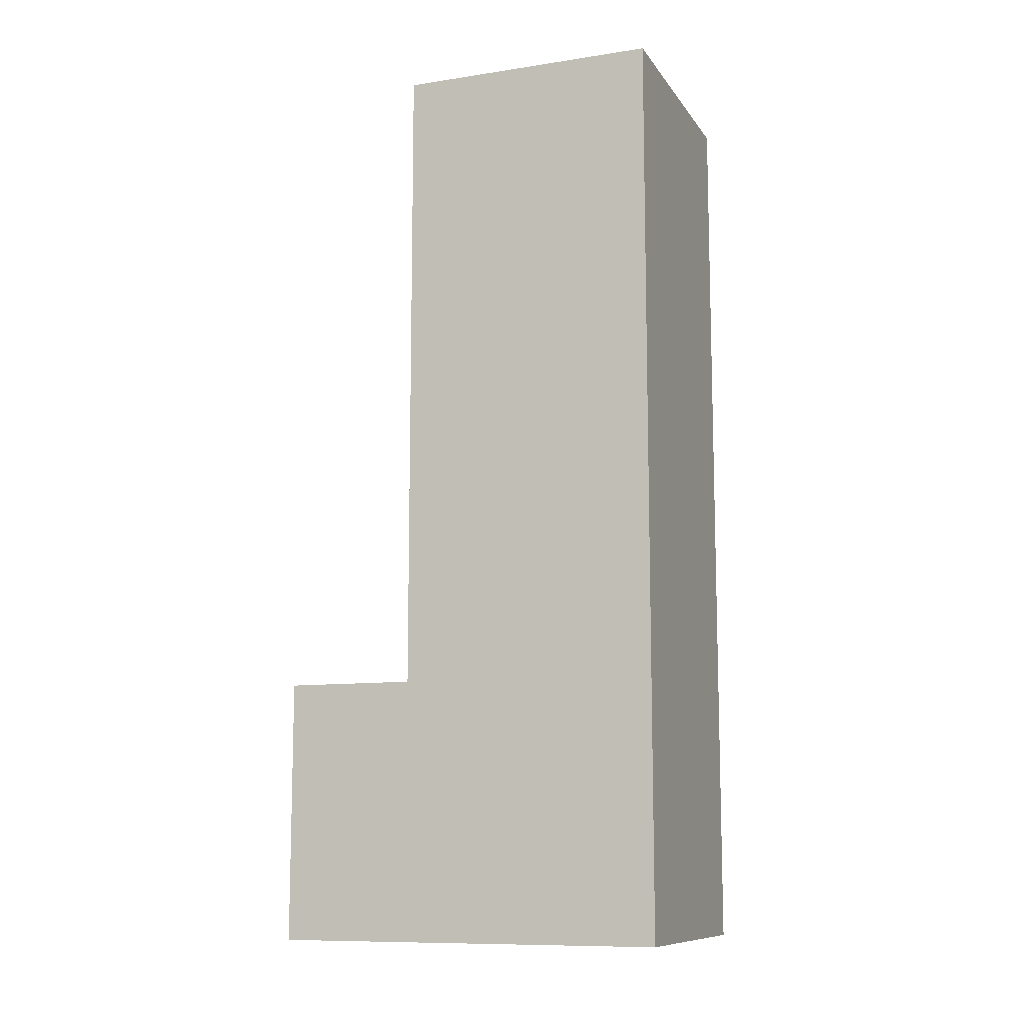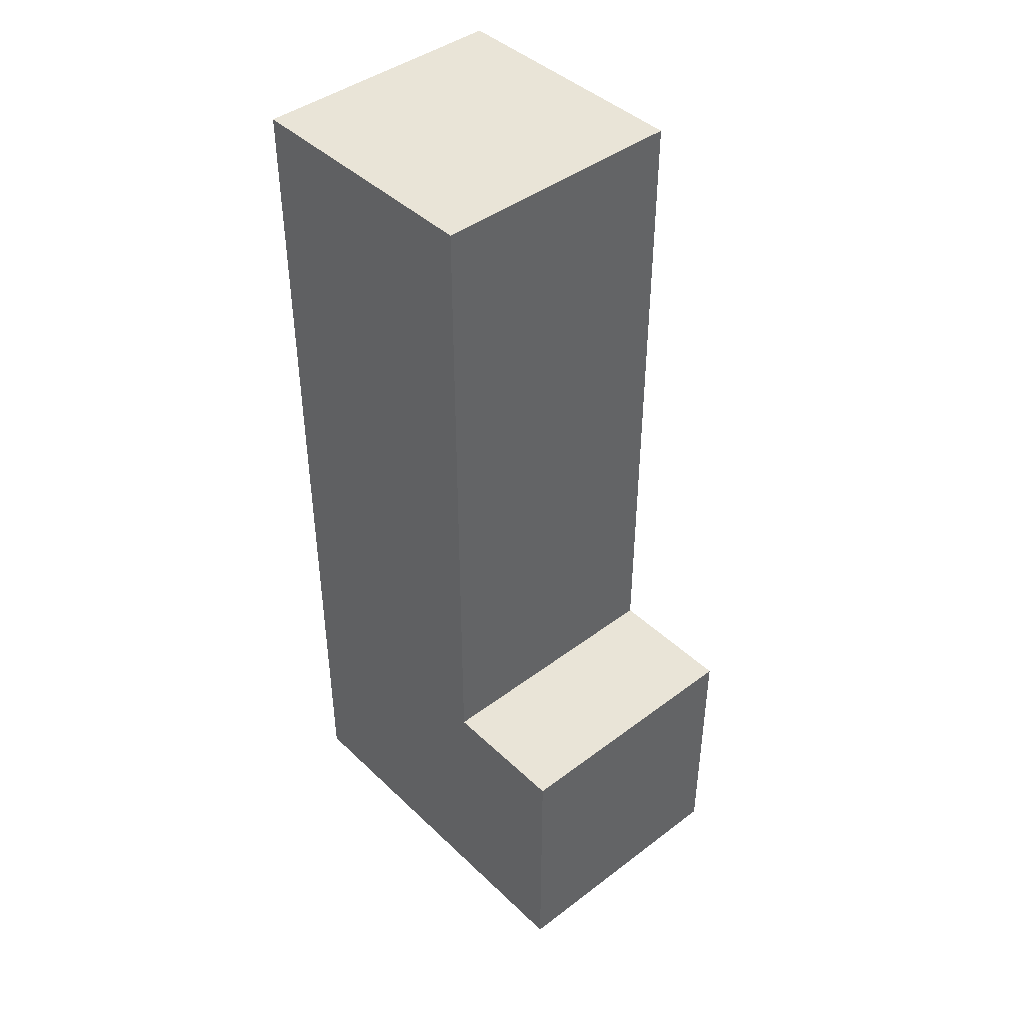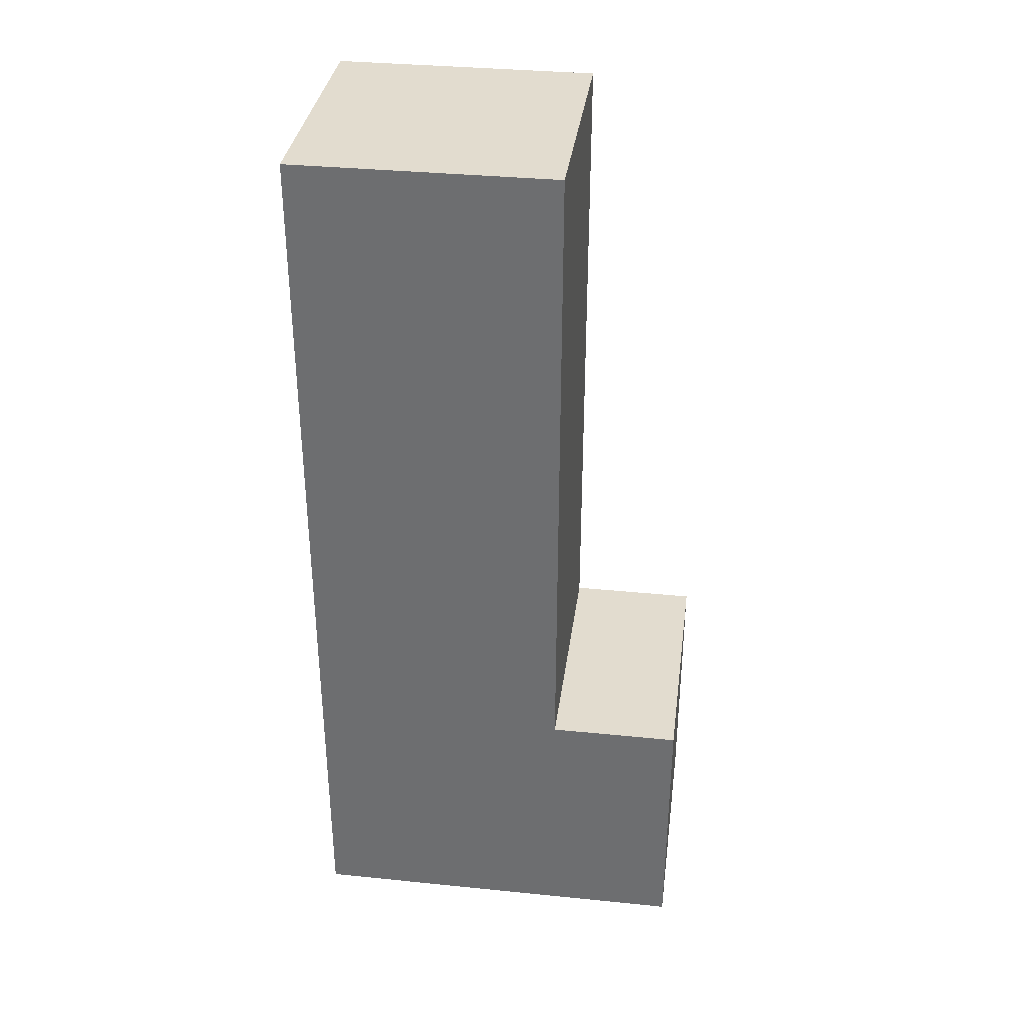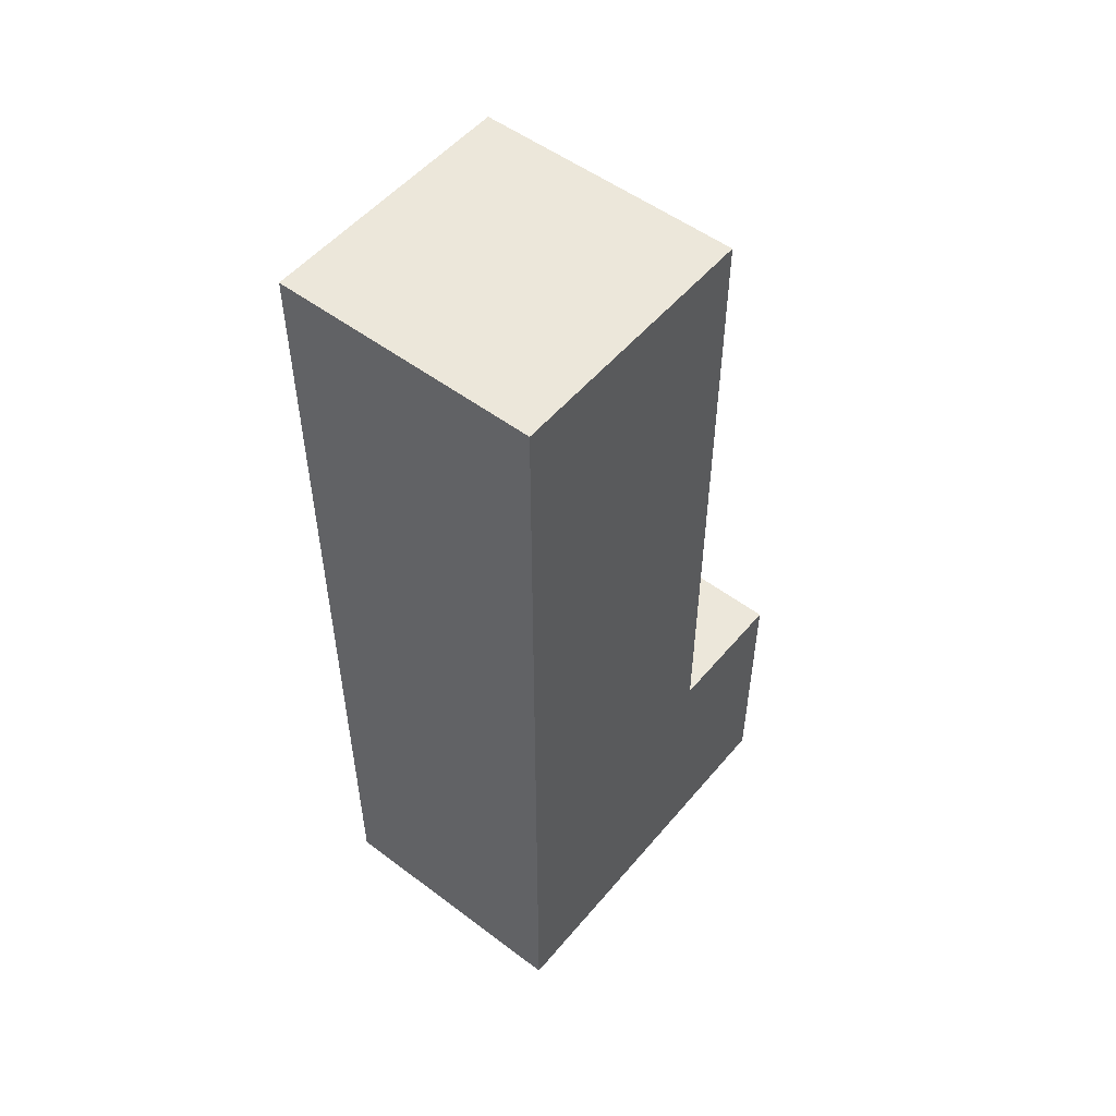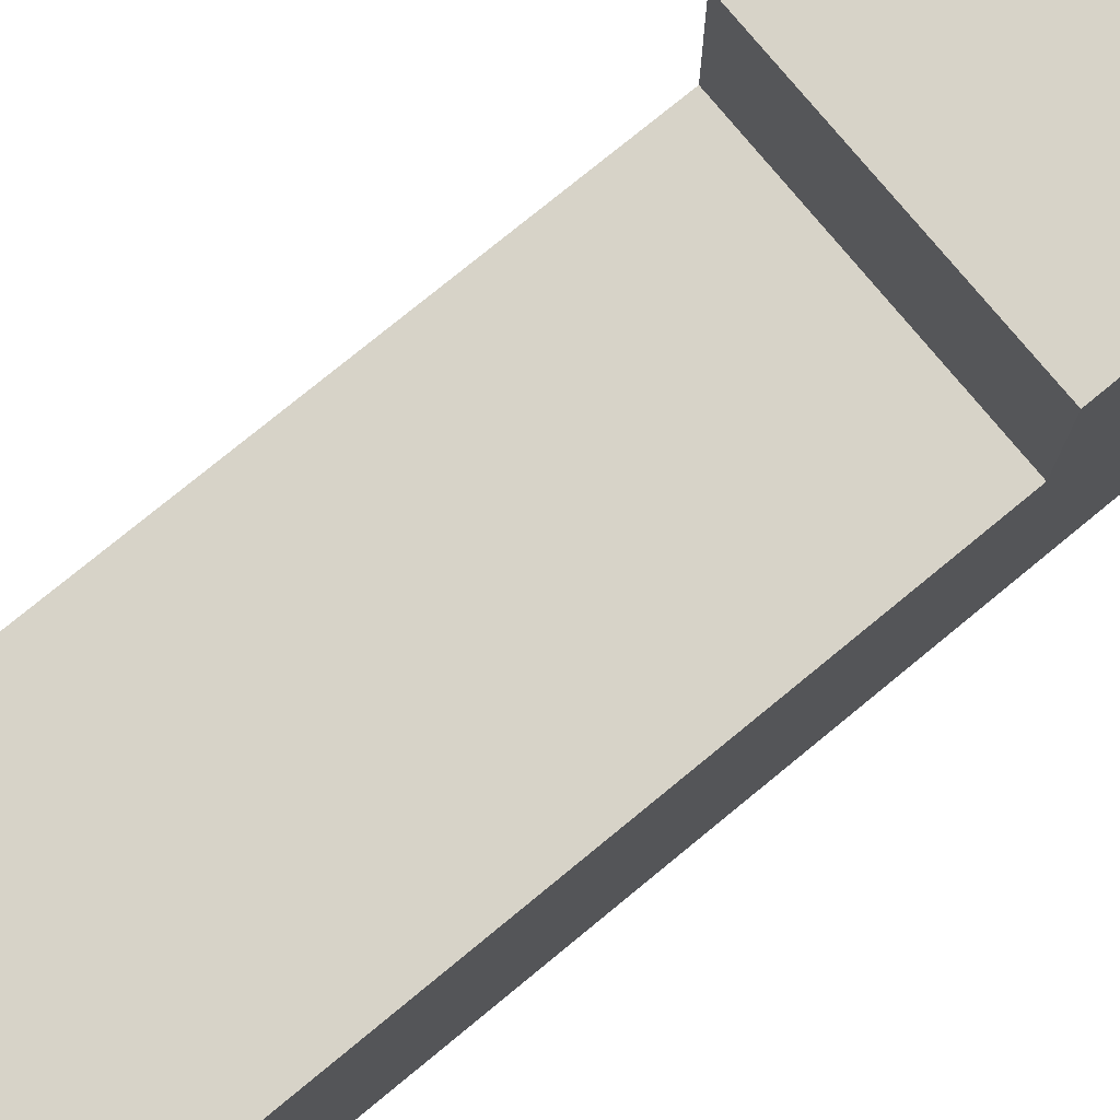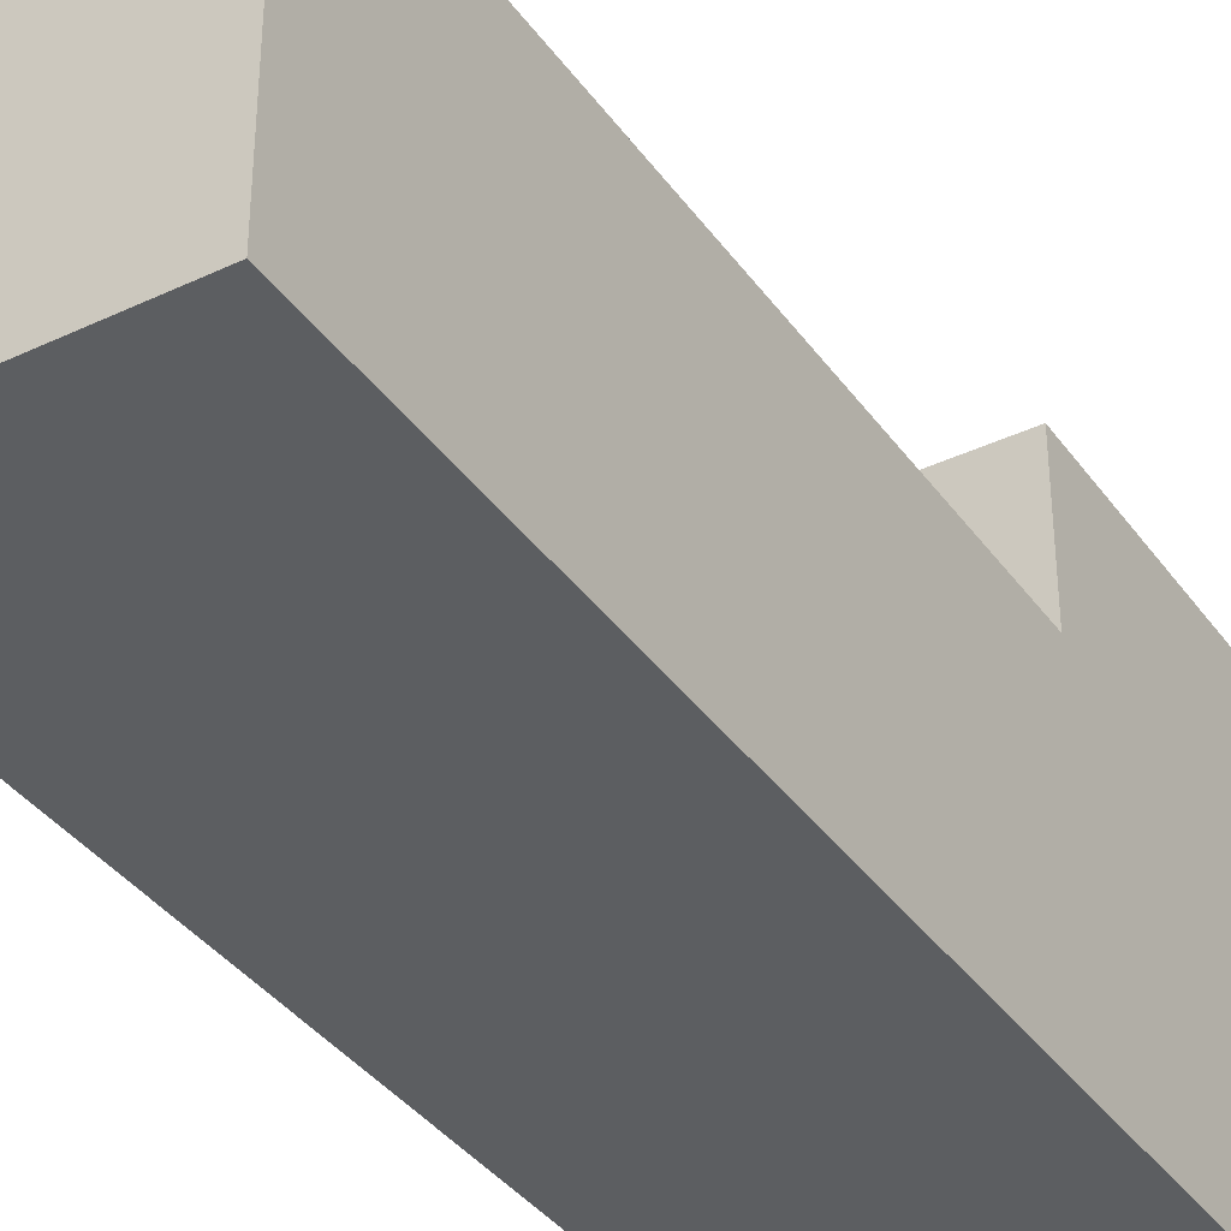
<metadata>
{"format":"obj","ext":"obj","renderer":"f3d","projection":"perspective","resolution":1024,"background":"white","views":[{"elev":-10.5,"azim":110.9,"up":"+Y"},{"elev":43.0,"azim":-41.8,"up":"+Y"},{"elev":34.7,"azim":-82.3,"up":"+Y"},{"elev":52.6,"azim":-141.1,"up":"+Y"},{"elev":76.7,"azim":-129.4,"up":"+Z"},{"elev":-37.3,"azim":-148.7,"up":"+Z"}]}
</metadata>
<code>
o
v -0.1 0 0.1
v -0.1 0 -0.2
v -0.1 0.2 0.1
v -0.1 0.2 0
v -0.1 0.3 0
v -0.1 0.3 -0.2
v -0.1 0.7 0
v -0.1 0.7 -0.2
v 0.1 0 0.1
v 0.1 0 -0.2
v 0.1 0.2 0.1
v 0.1 0.2 0
v 0.1 0.3 0
v 0.1 0.3 -0.2
v 0.1 0.7 0
v 0.1 0.7 -0.2
v -0.1 0 0.1
v -0.1 0.2 0.1
v 0.1 0 0.1
v 0.1 0.2 0.1
v -0.1 0.2 0
v -0.1 0.3 0
v -0.1 0.7 0
v 0.1 0.2 0
v 0.1 0.3 0
v 0.1 0.7 0
v -0.1 0 -0.2
v -0.1 0.3 -0.2
v -0.1 0.7 -0.2
v 0.1 0 -0.2
v 0.1 0.3 -0.2
v 0.1 0.7 -0.2
v -0.1 0 0.1
v 0.1 0 0.1
v -0.1 0 -0.2
v 0.1 0 -0.2
v -0.1 0.2 0.1
v 0.1 0.2 0.1
v -0.1 0.2 0
v 0.1 0.2 0
v -0.1 0.7 0
v 0.1 0.7 0
v -0.1 0.7 -0.2
v 0.1 0.7 -0.2
f 3 2 1
f 4 2 3
f 5 2 4
f 6 2 5
f 7 6 5
f 8 6 7
f 9 10 11
f 11 10 12
f 12 10 13
f 13 10 14
f 13 14 15
f 15 14 16
f 19 18 17
f 20 18 19
f 24 22 21
f 25 23 22
f 25 22 24
f 26 23 25
f 27 28 30
f 28 29 31
f 30 28 31
f 31 29 32
f 35 34 33
f 36 34 35
f 37 38 39
f 39 38 40
f 41 42 43
f 43 42 44

</code>
